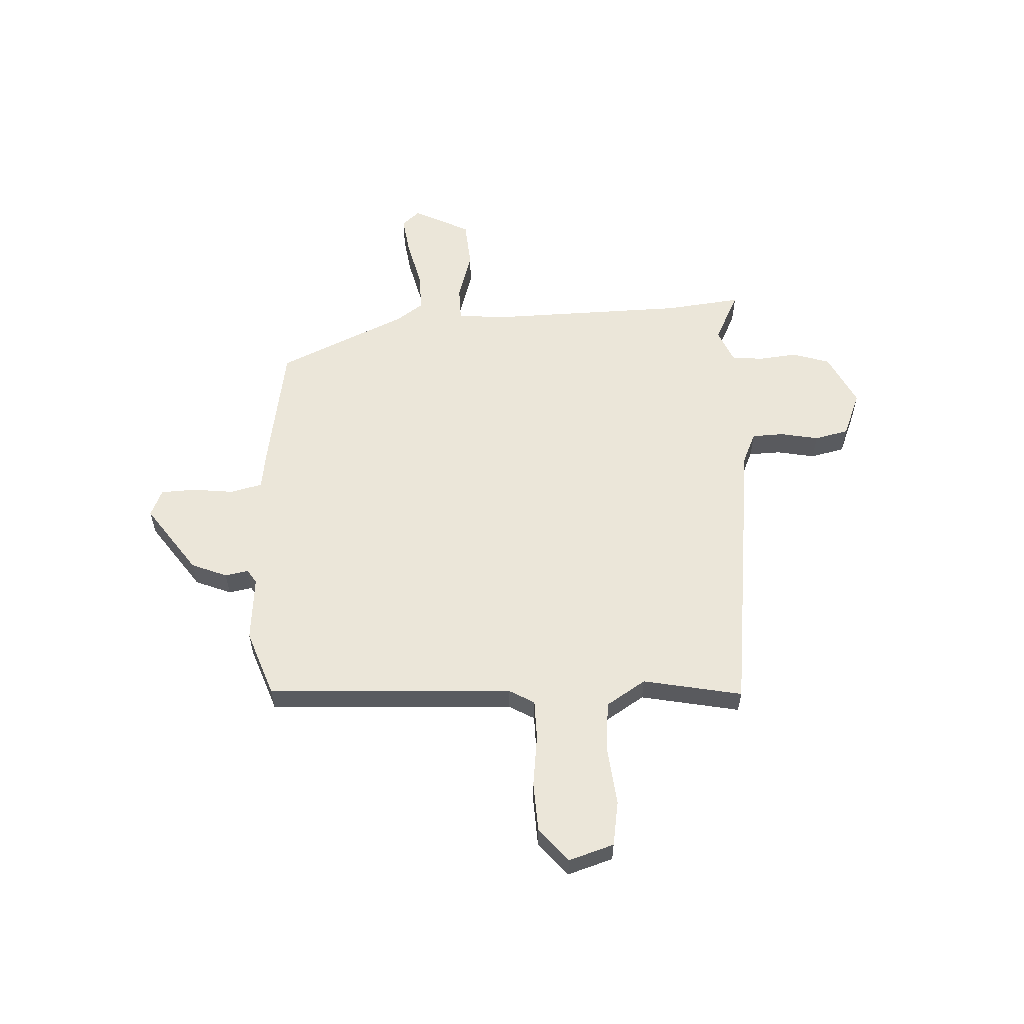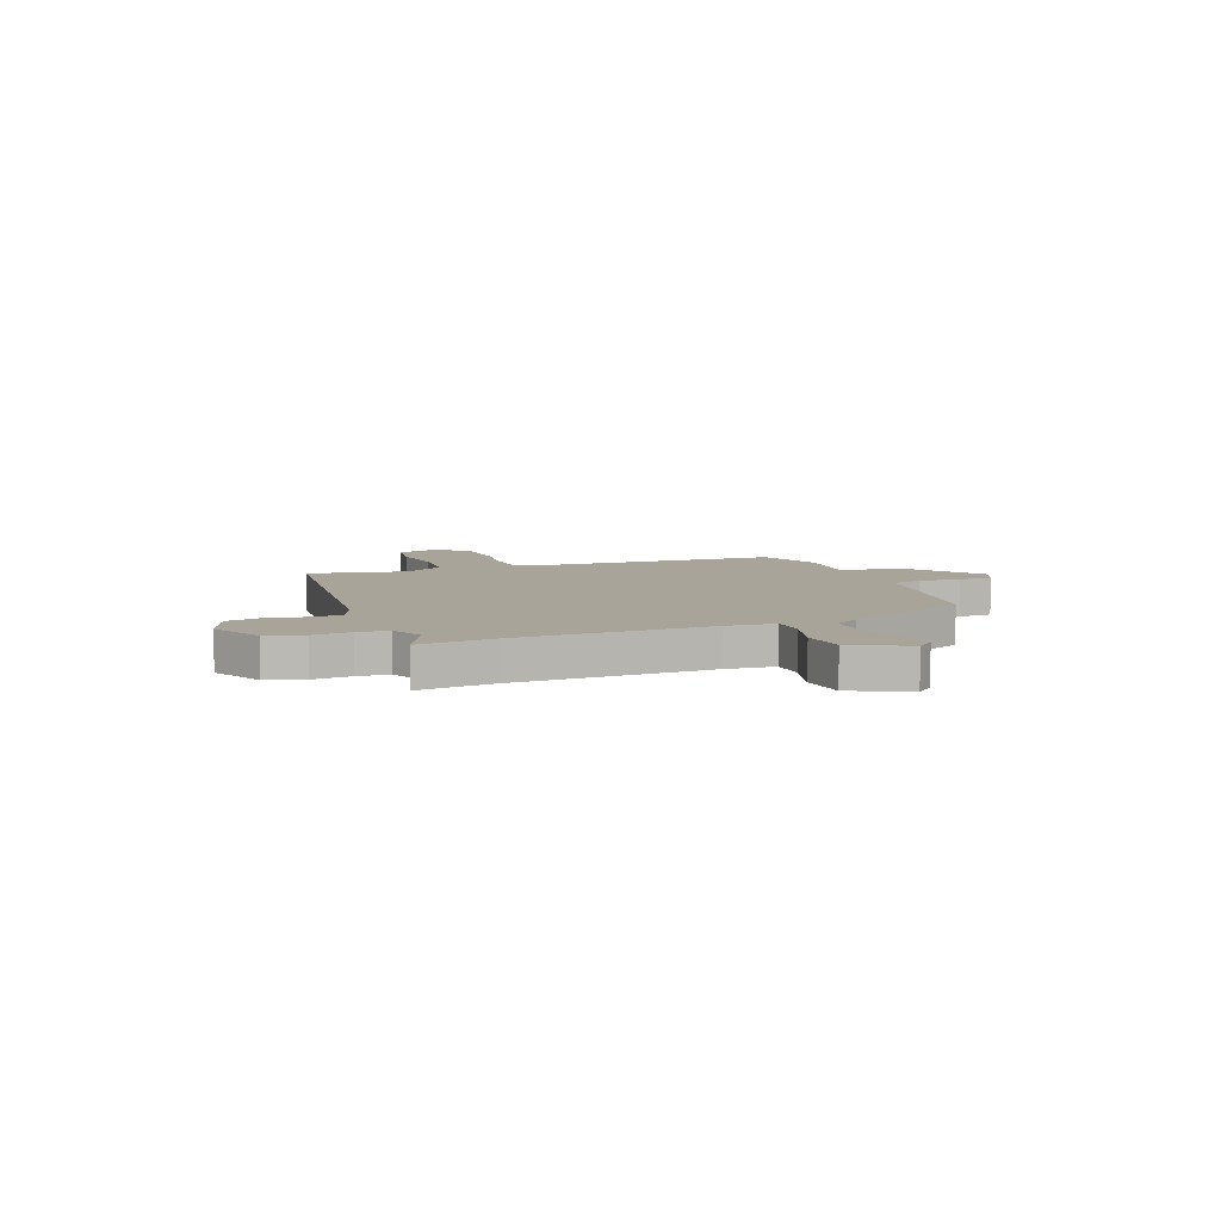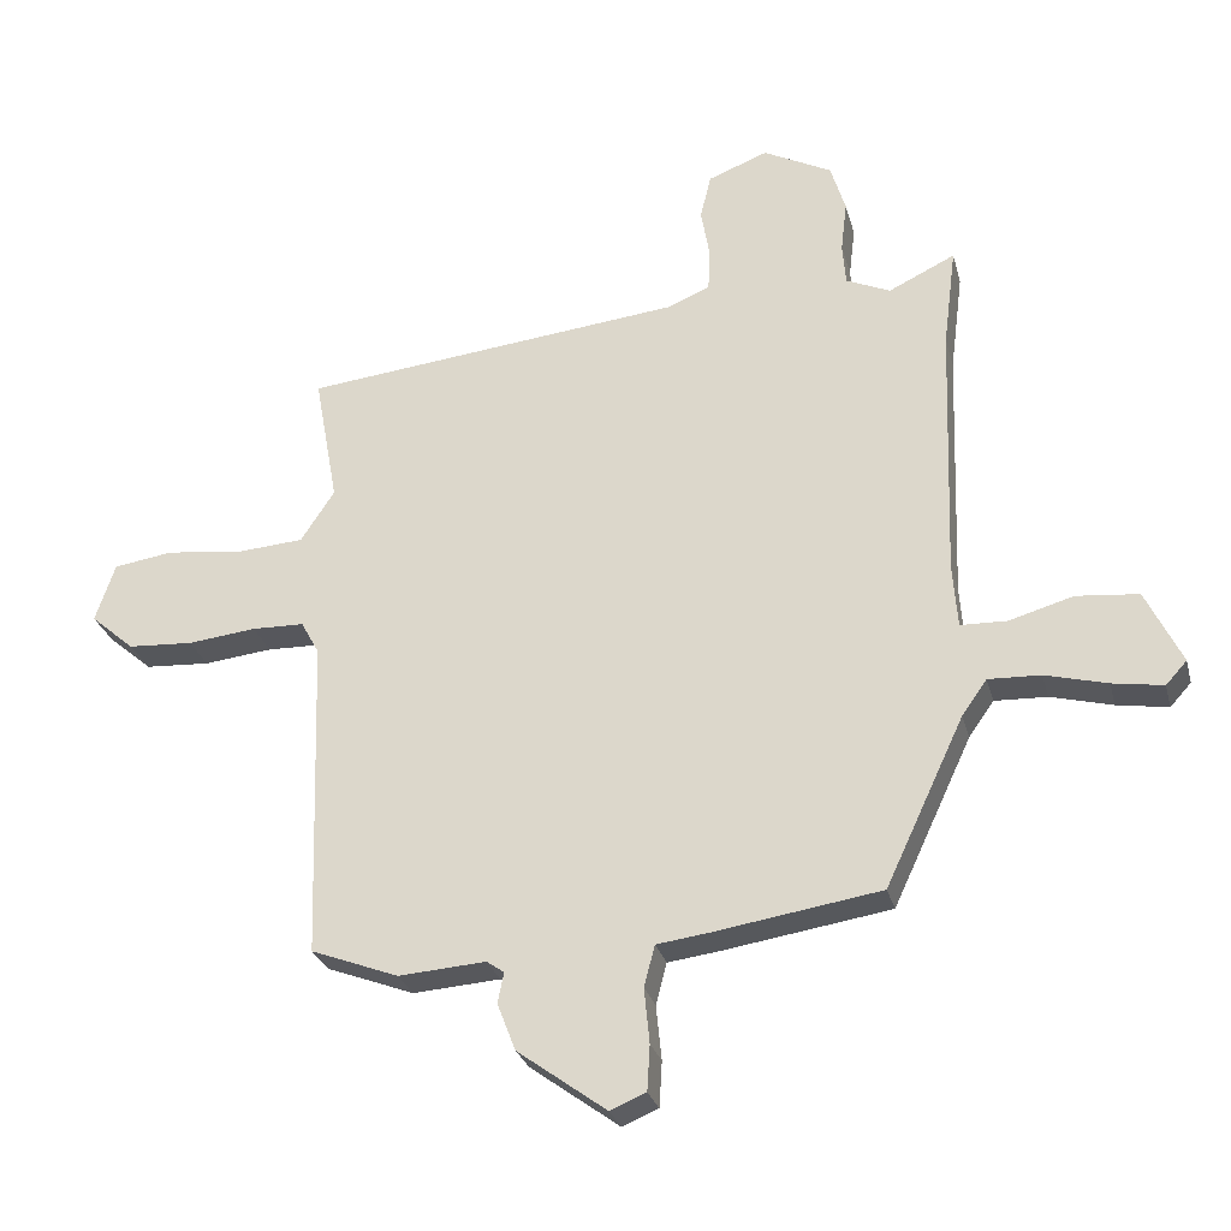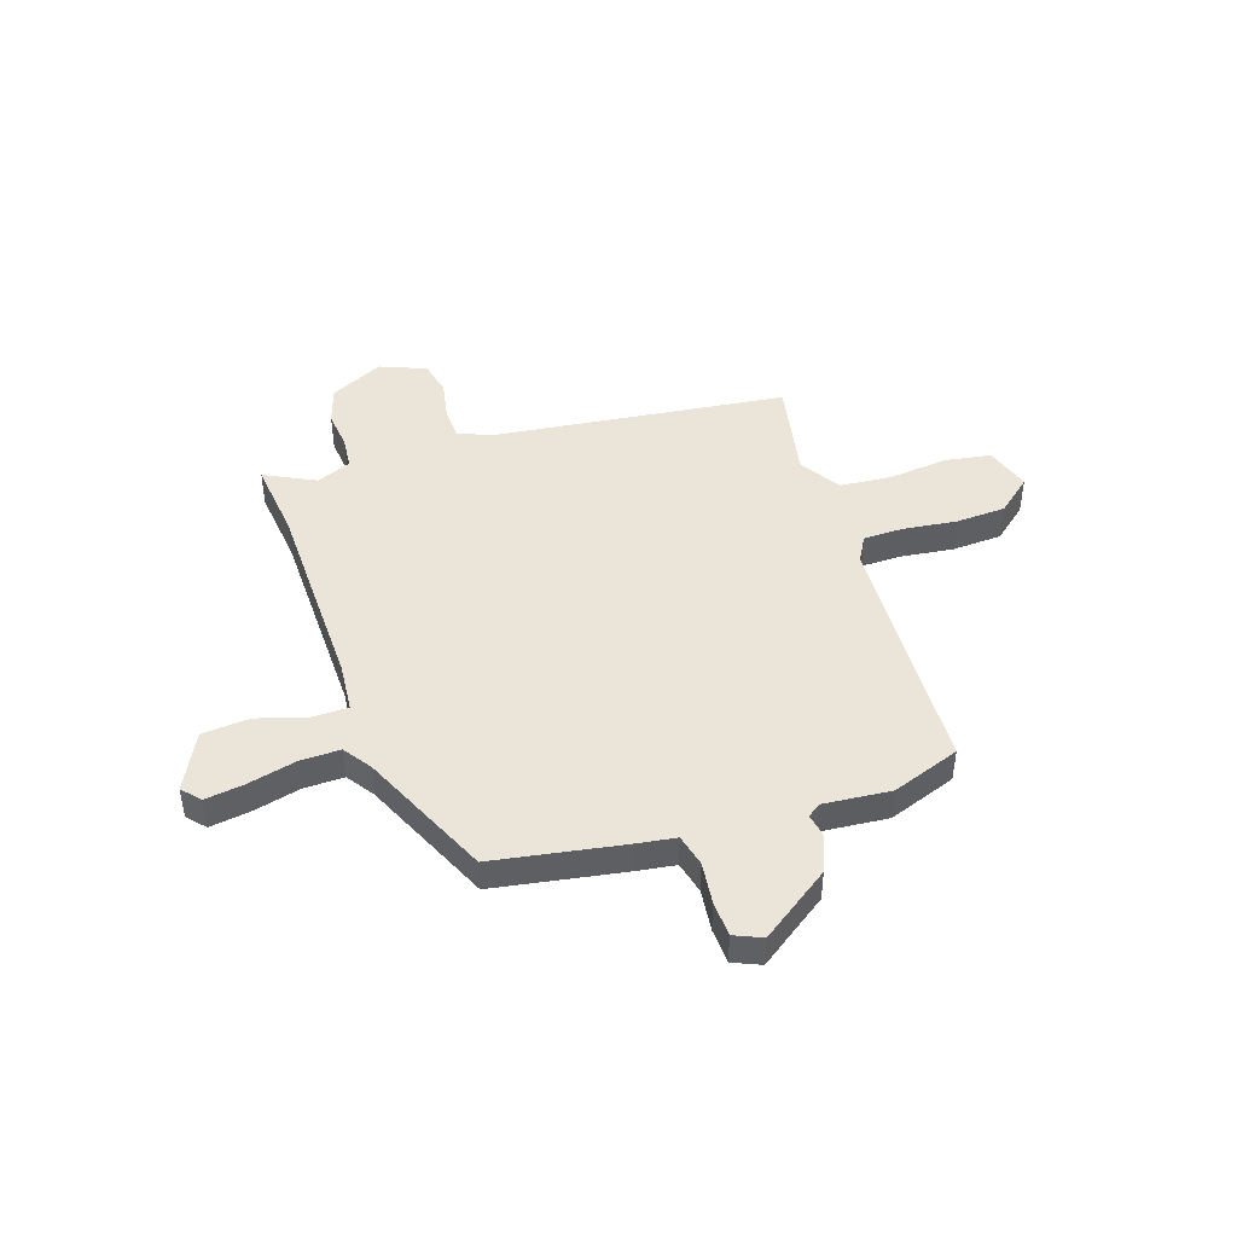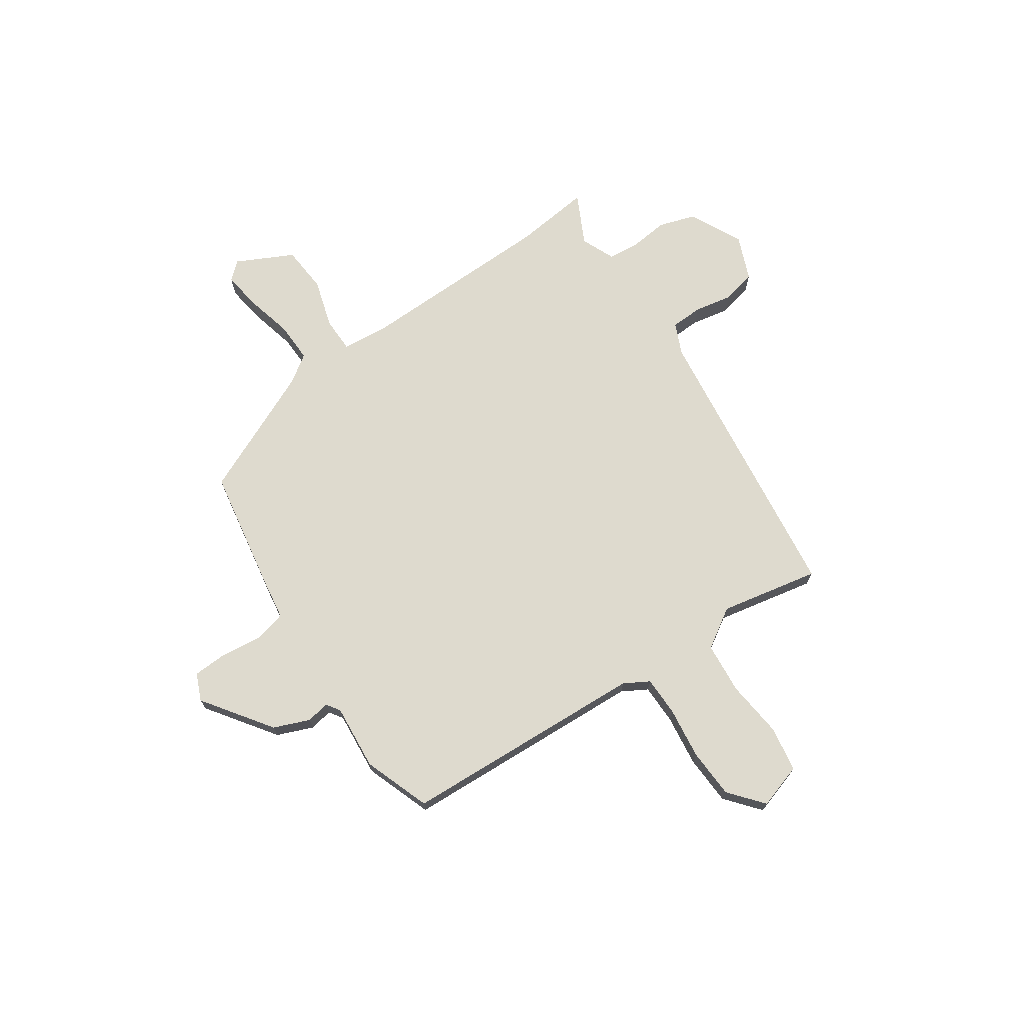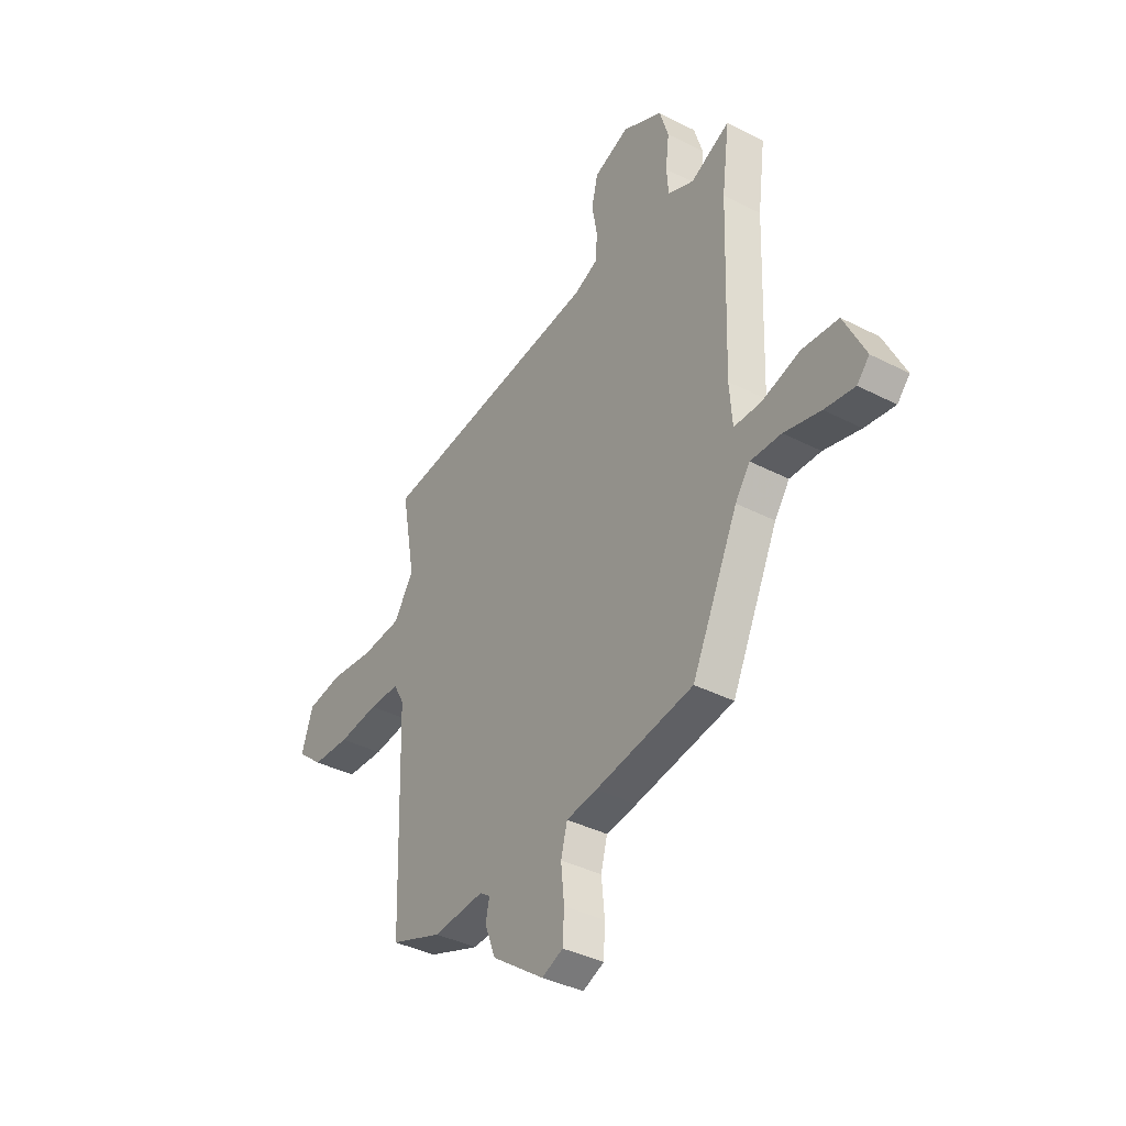
<metadata>
{"format":"obj","ext":"obj","renderer":"f3d","projection":"perspective","resolution":1024,"background":"white","views":[{"elev":57.5,"azim":-91.9,"up":"+Y"},{"elev":7.3,"azim":69.4,"up":"+Y"},{"elev":-27.9,"azim":14.2,"up":"+Z"},{"elev":45.3,"azim":162.6,"up":"+Y"},{"elev":71.2,"azim":-123.3,"up":"+Y"},{"elev":-38.3,"azim":56.9,"up":"+Z"}]}
</metadata>
<code>
v -0.498 0.07 0.445
v 0.066 0.07 0.505
v 0.127 0.07 0.531
v 0.13 0.07 0.593
v 0.117 0.07 0.667
v 0.133 0.07 0.733
v 0.221 0.07 0.767
v 0.322 0.07 0.715
v 0.344 0.07 0.643
v 0.335 0.07 0.568
v 0.34 0.07 0.507
v 0.405 0.07 0.478
v 0.503 0.07 0.525
v 0.484 0.07 0.377
v 0.471 0.07 -0.004
v 0.478 0.07 -0.098
v 0.546 0.07 -0.1
v 0.641 0.07 -0.073
v 0.732 0.07 -0.082
v 0.785 0.07 -0.192
v 0.754 0.07 -0.226
v 0.679 0.07 -0.214
v 0.588 0.07 -0.19
v 0.511 0.07 -0.187
v 0.474 0.07 -0.239
v 0.358 0.07 -0.486
v 0.113 0.07 -0.524
v 0.036 0.07 -0.534
v 0.02 0.07 -0.595
v 0.028 0.07 -0.676
v 0.024 0.07 -0.743
v -0.029 0.07 -0.765
v -0.16 0.07 -0.669
v -0.187 0.07 -0.599
v -0.178 0.07 -0.554
v -0.204 0.07 -0.536
v -0.332 0.07 -0.545
v -0.461 0.07 -0.496
v -0.476 0.07 -0.019
v -0.503 0.07 0.03
v -0.58 0.07 0.032
v -0.681 0.07 0.021
v -0.777 0.07 0.027
v -0.842 0.07 0.083
v -0.813 0.07 0.17
v -0.725 0.07 0.183
v -0.613 0.07 0.169
v -0.513 0.07 0.176
v -0.463 0.07 0.252
v -0.498 0 0.445
v 0.066 0 0.505
v 0.127 0 0.531
v 0.13 0 0.593
v 0.117 0 0.667
v 0.133 0 0.733
v 0.221 0 0.767
v 0.322 0 0.715
v 0.344 0 0.643
v 0.335 0 0.568
v 0.34 0 0.507
v 0.405 0 0.478
v 0.503 0 0.525
v 0.484 0 0.377
v 0.471 0 -0.004
v 0.478 0 -0.098
v 0.546 0 -0.1
v 0.641 0 -0.073
v 0.732 0 -0.082
v 0.785 0 -0.192
v 0.754 0 -0.226
v 0.679 0 -0.214
v 0.588 0 -0.19
v 0.511 0 -0.187
v 0.474 0 -0.239
v 0.358 0 -0.486
v 0.113 0 -0.524
v 0.036 0 -0.534
v 0.02 0 -0.595
v 0.028 0 -0.676
v 0.024 0 -0.743
v -0.029 0 -0.765
v -0.16 0 -0.669
v -0.187 0 -0.599
v -0.178 0 -0.554
v -0.204 0 -0.536
v -0.332 0 -0.545
v -0.461 0 -0.496
v -0.476 0 -0.019
v -0.503 0 0.03
v -0.58 0 0.032
v -0.681 0 0.021
v -0.777 0 0.027
v -0.842 0 0.083
v -0.813 0 0.17
v -0.725 0 0.183
v -0.613 0 0.169
v -0.513 0 0.176
v -0.463 0 0.252
f 44 45 46 47
f 44 47 48
f 41 42 43 44
f 40 41 44 48
f 39 40 48 49
f 36 37 38 39
f 35 36 39 49
f 33 34 35
f 32 33 35
f 29 30 31 32
f 28 29 32 35
f 25 26 27 28
f 24 25 28 35
f 20 21 22 23
f 20 23 24
f 17 18 19 20
f 16 17 20 24
f 12 13 14
f 11 12 14 15
f 7 8 9 10
f 7 10 11
f 4 5 6 7
f 3 4 7 11
f 2 3 11 15
f 16 24 35 49
f 15 16 49
f 1 2 15 49
f 96 95 94 93
f 97 96 93
f 93 92 91 90
f 97 93 90 89
f 98 97 89 88
f 88 87 86 85
f 98 88 85 84
f 84 83 82
f 84 82 81
f 81 80 79 78
f 84 81 78 77
f 77 76 75 74
f 84 77 74 73
f 72 71 70 69
f 73 72 69
f 69 68 67 66
f 73 69 66 65
f 63 62 61
f 64 63 61 60
f 59 58 57 56
f 60 59 56
f 56 55 54 53
f 60 56 53 52
f 64 60 52 51
f 98 84 73 65
f 98 65 64
f 98 64 51 50
f 1 50 51 2
f 2 51 52 3
f 3 52 53 4
f 4 53 54 5
f 5 54 55 6
f 6 55 56 7
f 7 56 57 8
f 8 57 58 9
f 9 58 59 10
f 10 59 60 11
f 11 60 61 12
f 12 61 62 13
f 13 62 63 14
f 14 63 64 15
f 15 64 65 16
f 16 65 66 17
f 17 66 67 18
f 18 67 68 19
f 19 68 69 20
f 20 69 70 21
f 21 70 71 22
f 22 71 72 23
f 23 72 73 24
f 24 73 74 25
f 25 74 75 26
f 26 75 76 27
f 27 76 77 28
f 28 77 78 29
f 29 78 79 30
f 30 79 80 31
f 31 80 81 32
f 32 81 82 33
f 33 82 83 34
f 34 83 84 35
f 35 84 85 36
f 36 85 86 37
f 37 86 87 38
f 38 87 88 39
f 39 88 89 40
f 40 89 90 41
f 41 90 91 42
f 42 91 92 43
f 43 92 93 44
f 44 93 94 45
f 45 94 95 46
f 46 95 96 47
f 47 96 97 48
f 48 97 98 49
f 49 98 50 1

</code>
